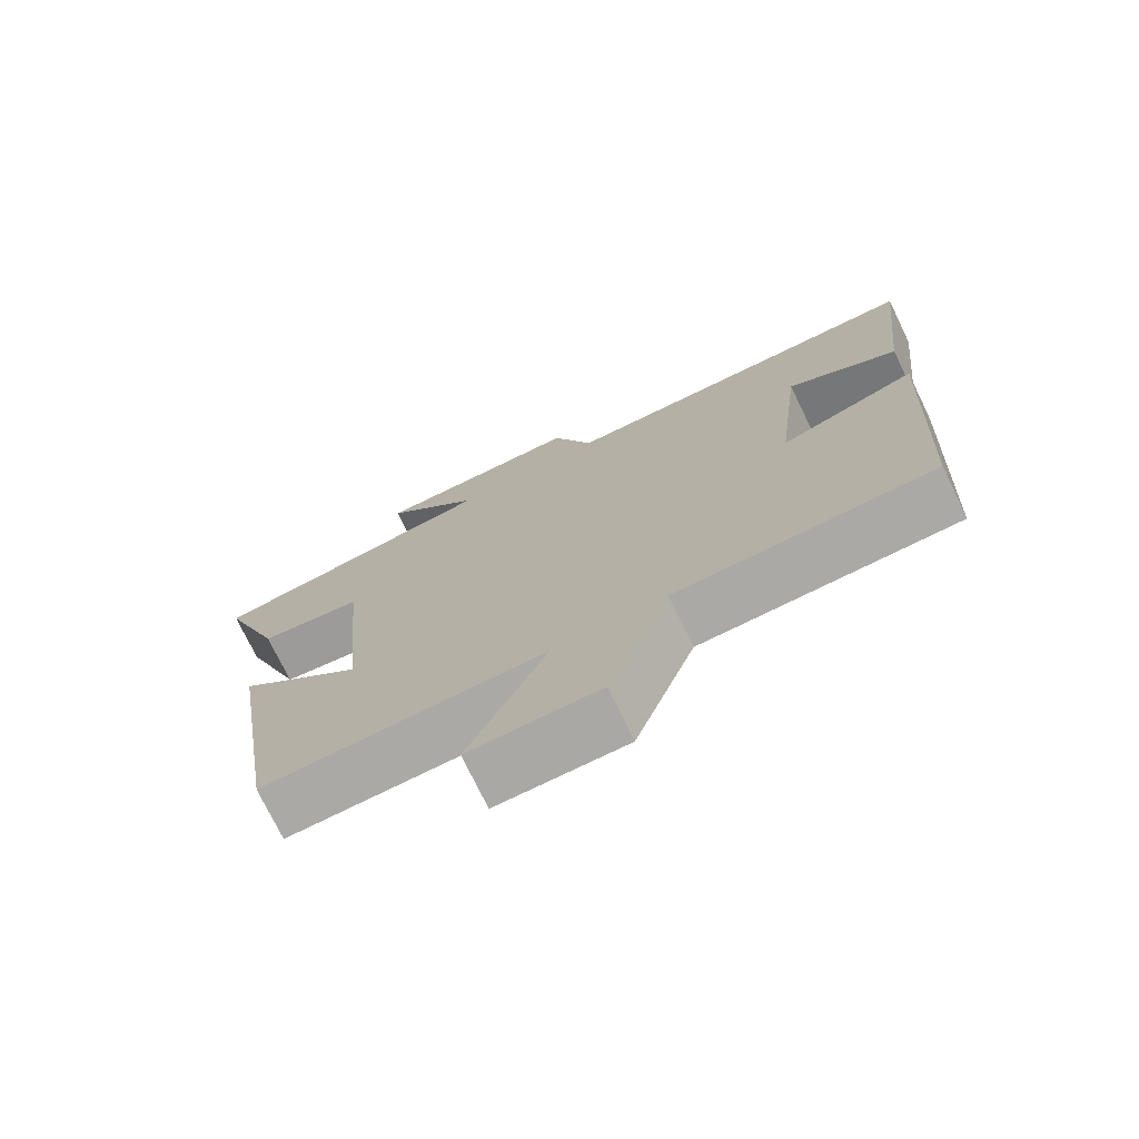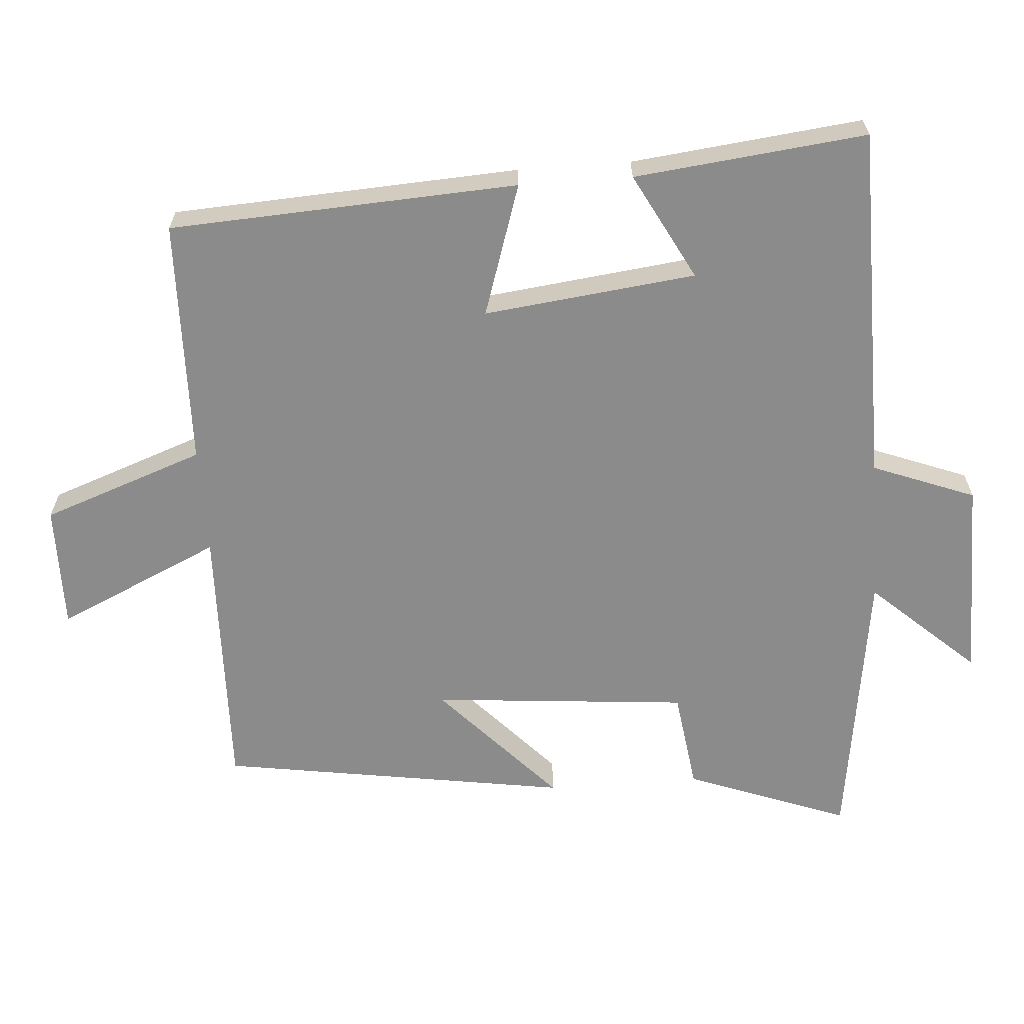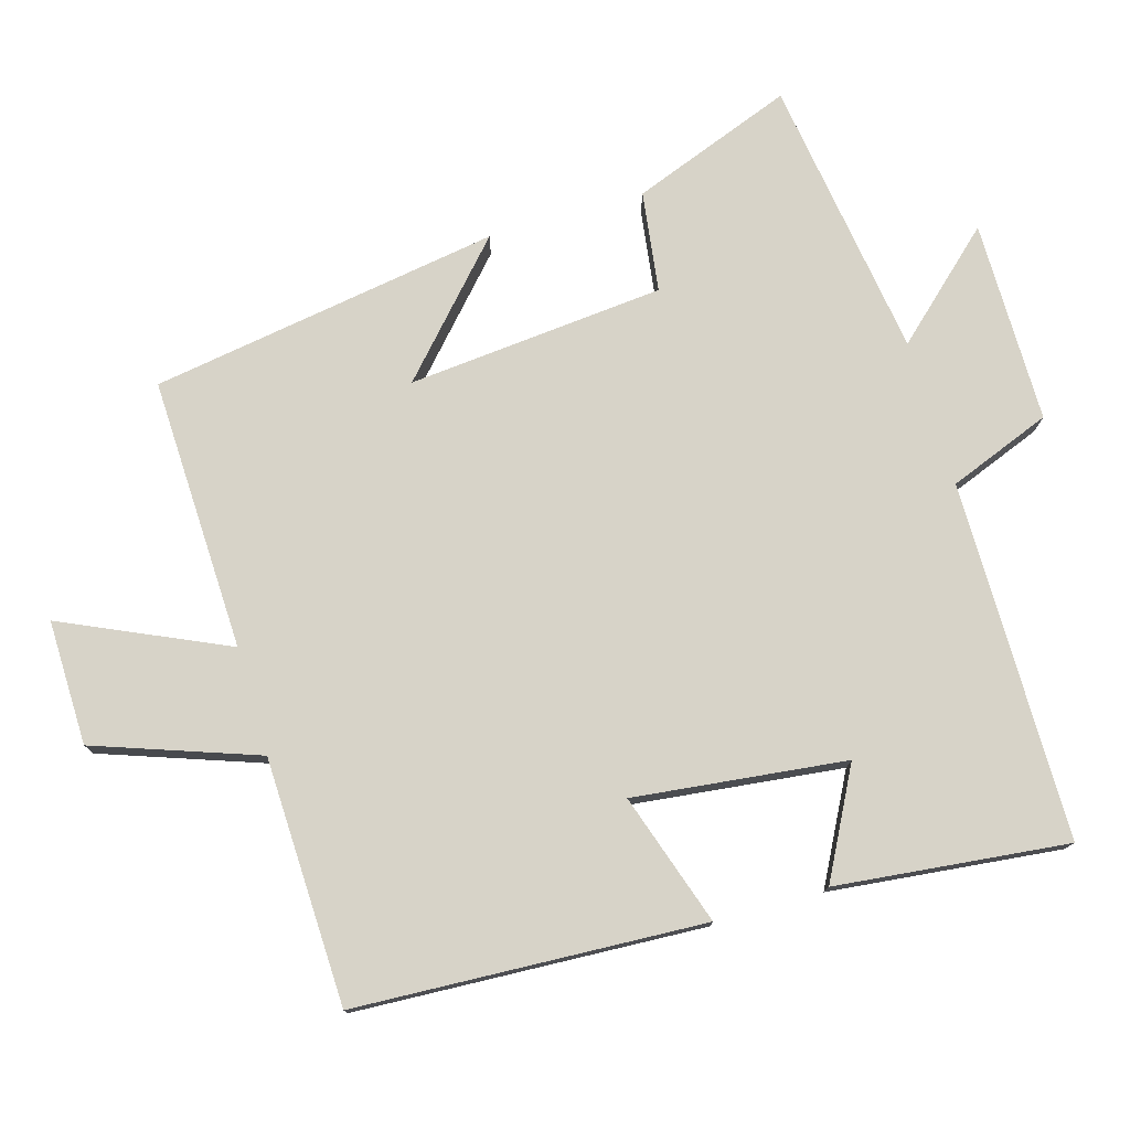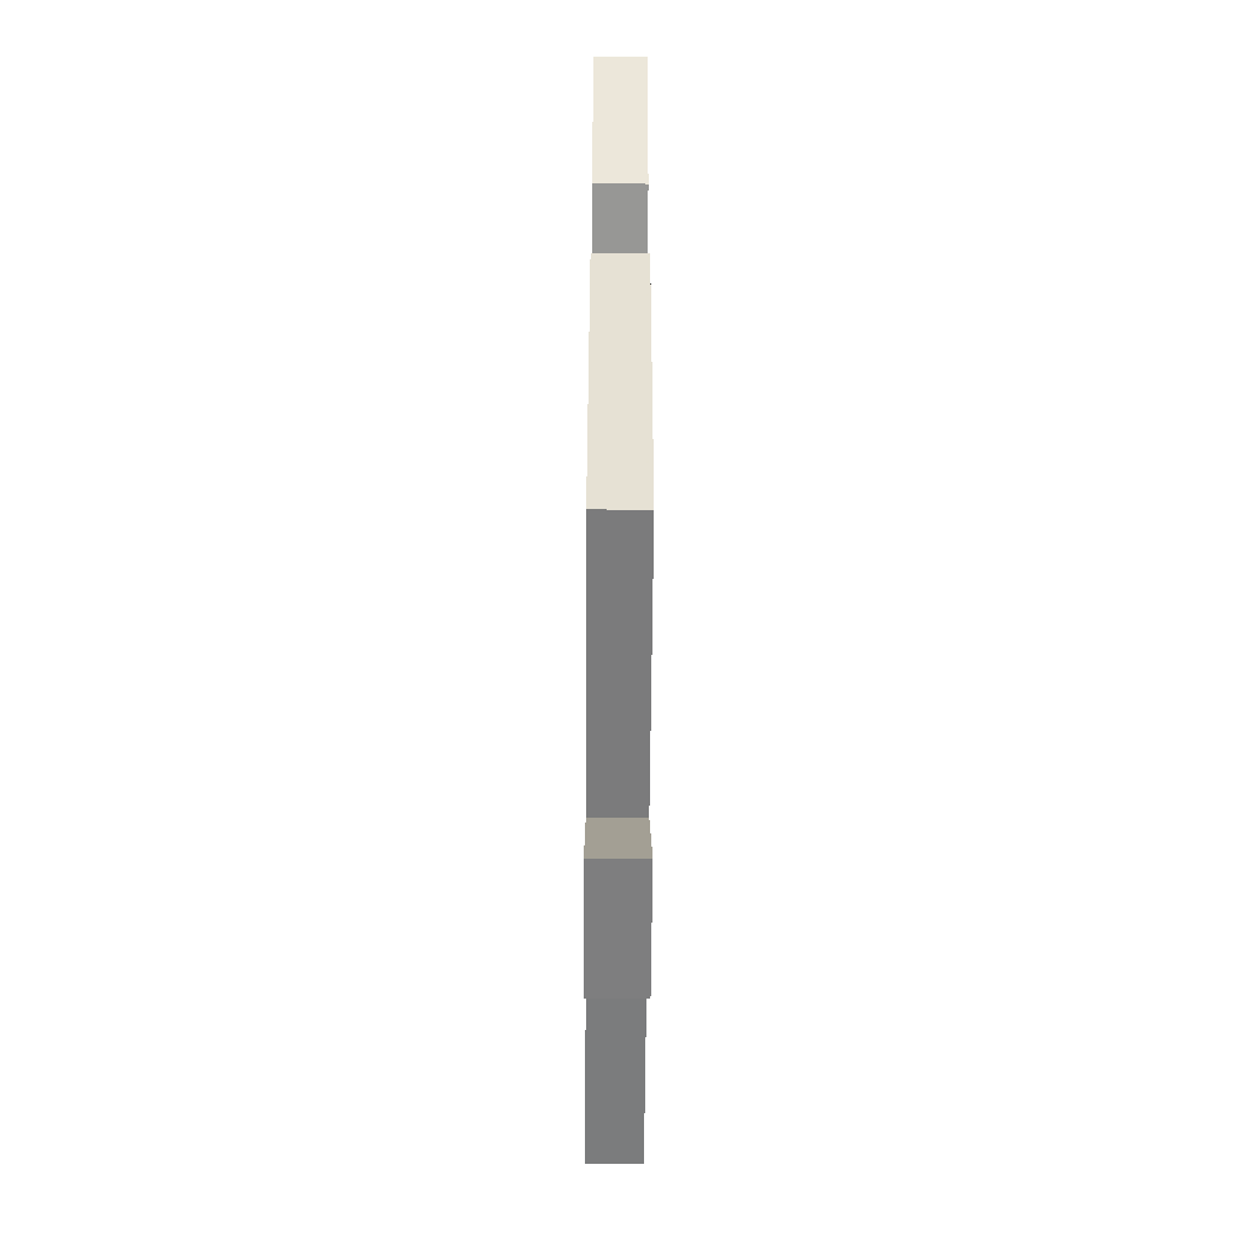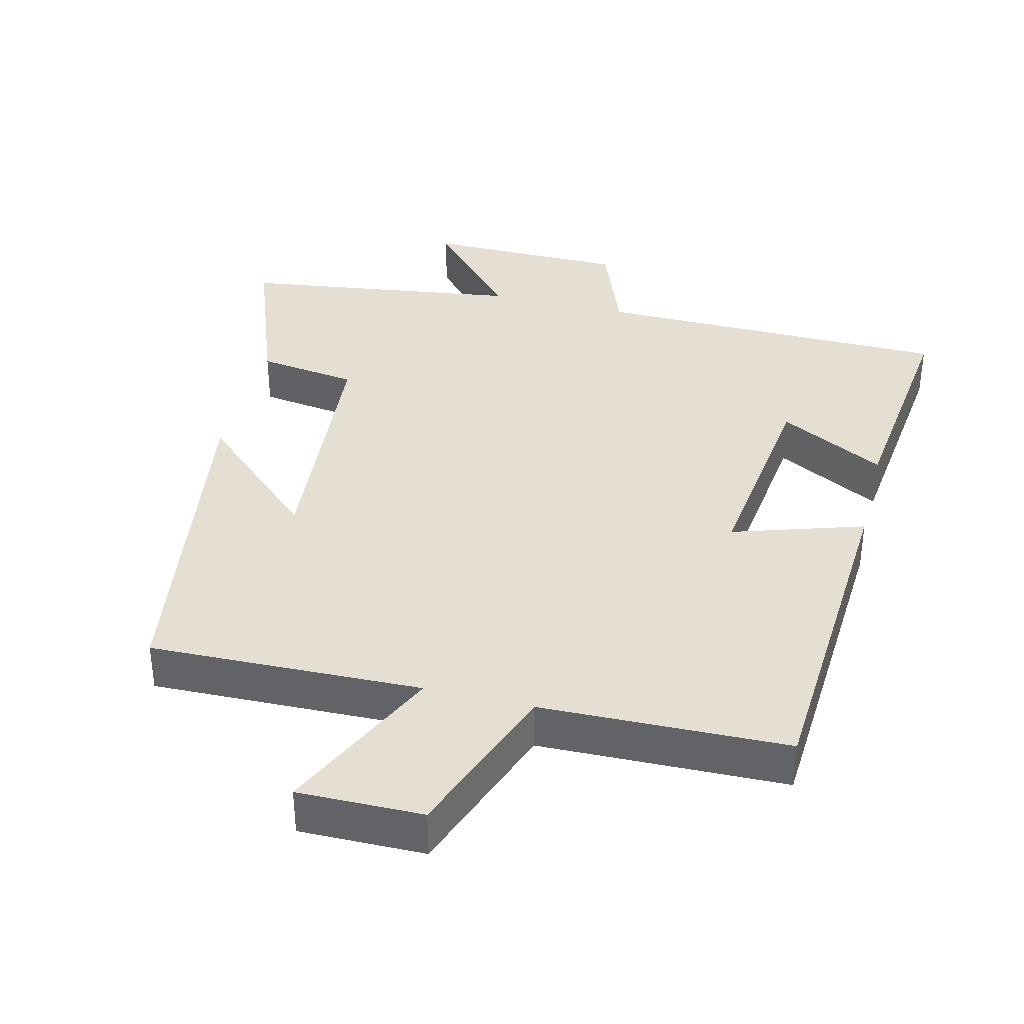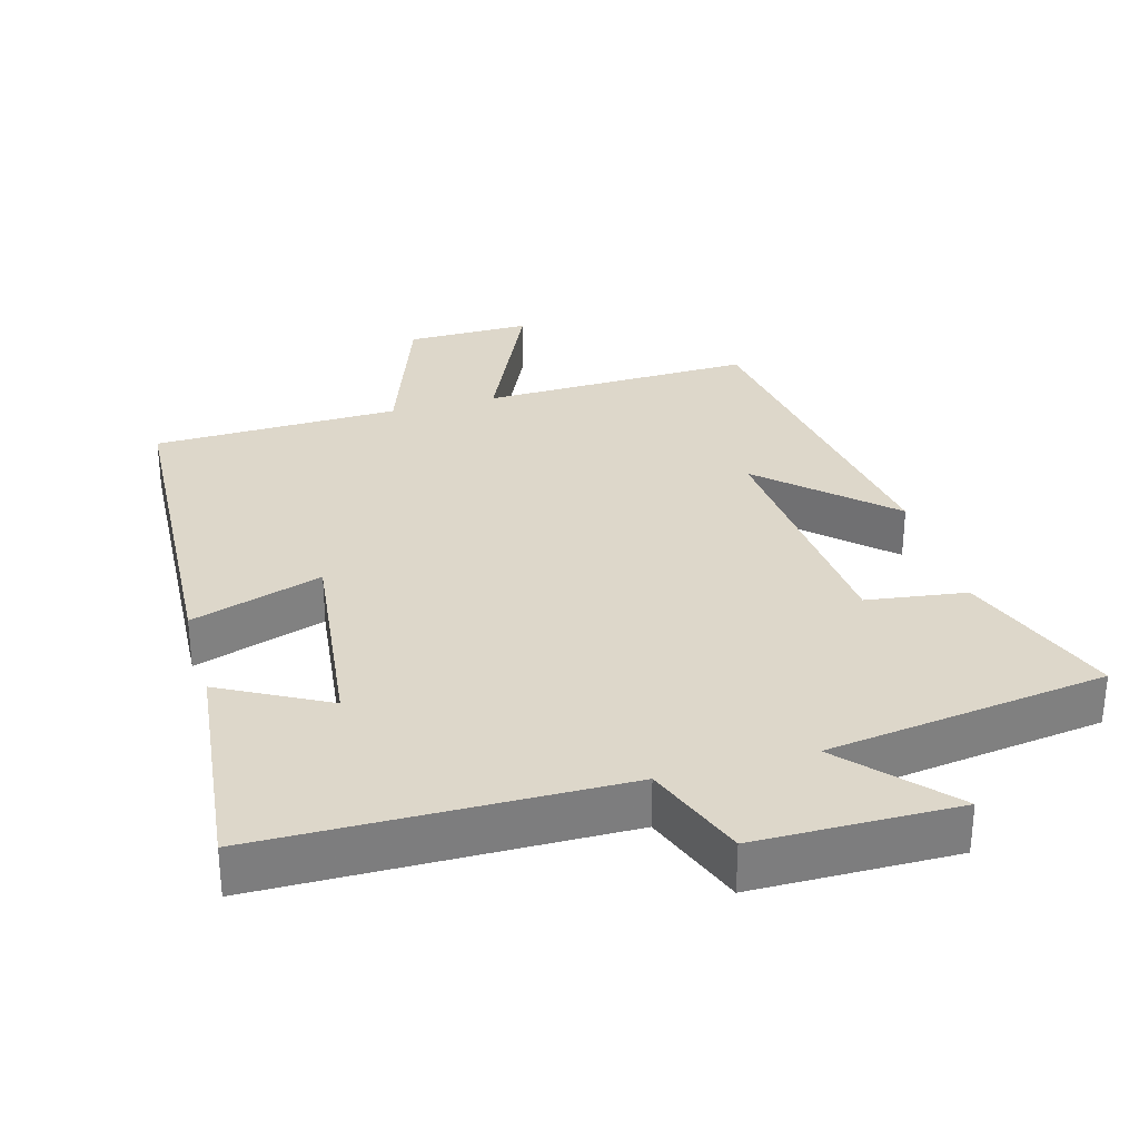
<metadata>
{"format":"obj","ext":"obj","renderer":"f3d","projection":"perspective","resolution":1024,"background":"white","views":[{"elev":-74.5,"azim":-154.1,"up":"+Z"},{"elev":-63.8,"azim":-85.8,"up":"+Y"},{"elev":76.8,"azim":-106.5,"up":"+Y"},{"elev":-60.1,"azim":89.6,"up":"+Z"},{"elev":37.0,"azim":-165.9,"up":"+Y"},{"elev":30.9,"azim":-15.6,"up":"+Y"}]}
</metadata>
<code>
v 0.422 0.07 -0.511
v 0.033 0.07 -0.5
v 0.14 0.07 -0.733
v -0.038 0.07 -0.731
v -0.121 0.07 -0.5
v -0.473 0.07 -0.491
v -0.5 0.07 0.005
v -0.312 0.07 -0.056
v -0.348 0.07 0.246
v -0.5 0.07 0.165
v -0.537 0.07 0.495
v -0.026 0.07 0.5
v 0.03 0.07 0.646
v 0.318 0.07 0.648
v 0.184 0.07 0.5
v 0.586 0.07 0.443
v 0.5 0.07 0.212
v 0.357 0.07 0.192
v 0.325 0.07 -0.174
v 0.5 0.07 -0.012
v 0.422 0 -0.511
v 0.033 0 -0.5
v 0.14 0 -0.733
v -0.038 0 -0.731
v -0.121 0 -0.5
v -0.473 0 -0.491
v -0.5 0 0.005
v -0.312 0 -0.056
v -0.348 0 0.246
v -0.5 0 0.165
v -0.537 0 0.495
v -0.026 0 0.5
v 0.03 0 0.646
v 0.318 0 0.648
v 0.184 0 0.5
v 0.586 0 0.443
v 0.5 0 0.212
v 0.357 0 0.192
v 0.325 0 -0.174
v 0.5 0 -0.012
f 19 20 1 2
f 18 19 2
f 15 16 17 18
f 15 18 2
f 12 13 14 15
f 12 15 2
f 9 10 11 12
f 8 9 12 2
f 7 8 2
f 6 7 2
f 5 6 2
f 2 3 4 5
f 22 21 40 39
f 22 39 38
f 38 37 36 35
f 22 38 35
f 35 34 33 32
f 22 35 32
f 32 31 30 29
f 22 32 29 28
f 22 28 27
f 22 27 26
f 22 26 25
f 25 24 23 22
f 1 21 22 2
f 2 22 23 3
f 3 23 24 4
f 4 24 25 5
f 5 25 26 6
f 6 26 27 7
f 7 27 28 8
f 8 28 29 9
f 9 29 30 10
f 10 30 31 11
f 11 31 32 12
f 12 32 33 13
f 13 33 34 14
f 14 34 35 15
f 15 35 36 16
f 16 36 37 17
f 17 37 38 18
f 18 38 39 19
f 19 39 40 20
f 20 40 21 1

</code>
